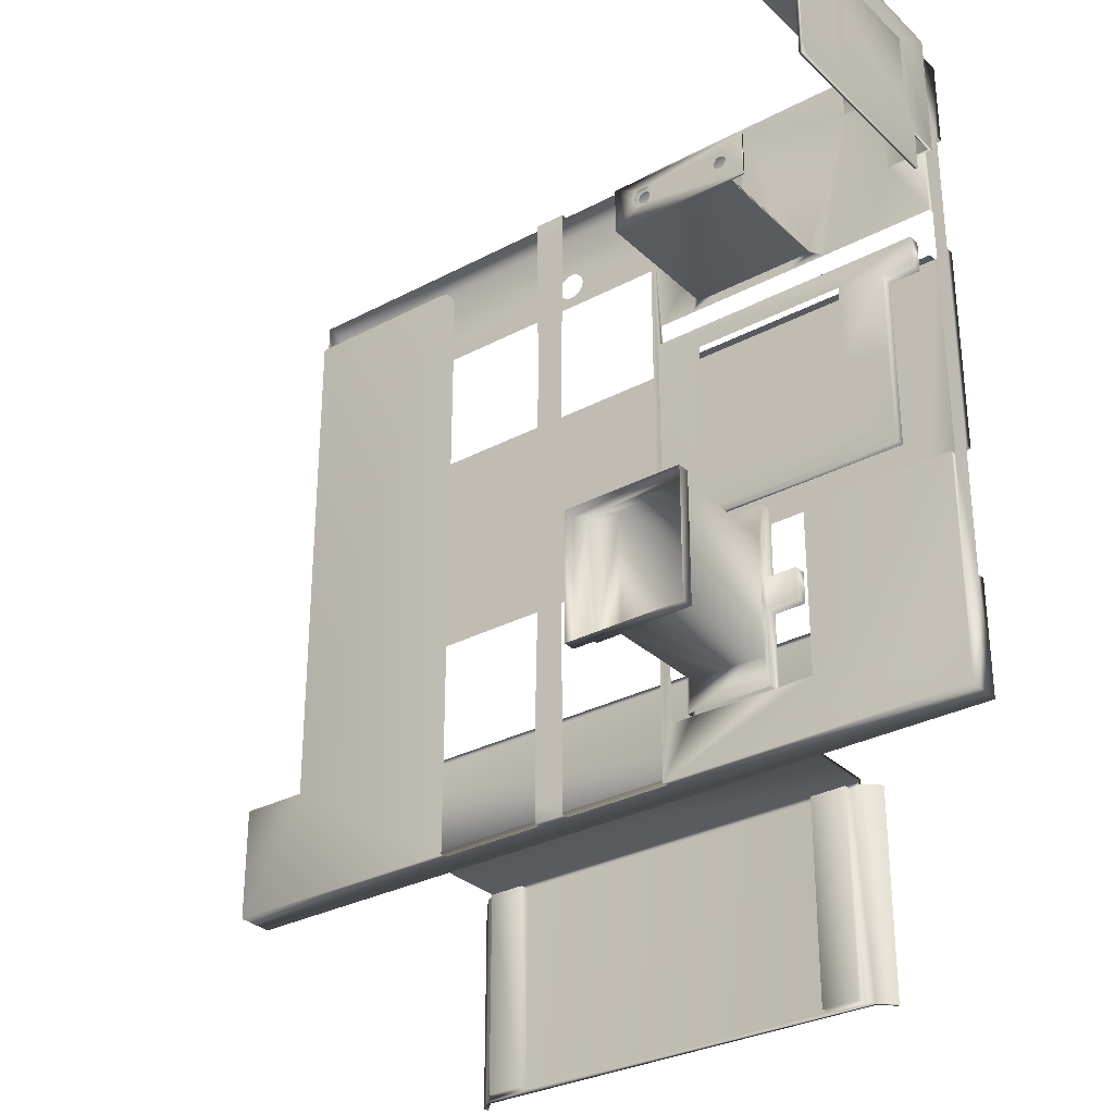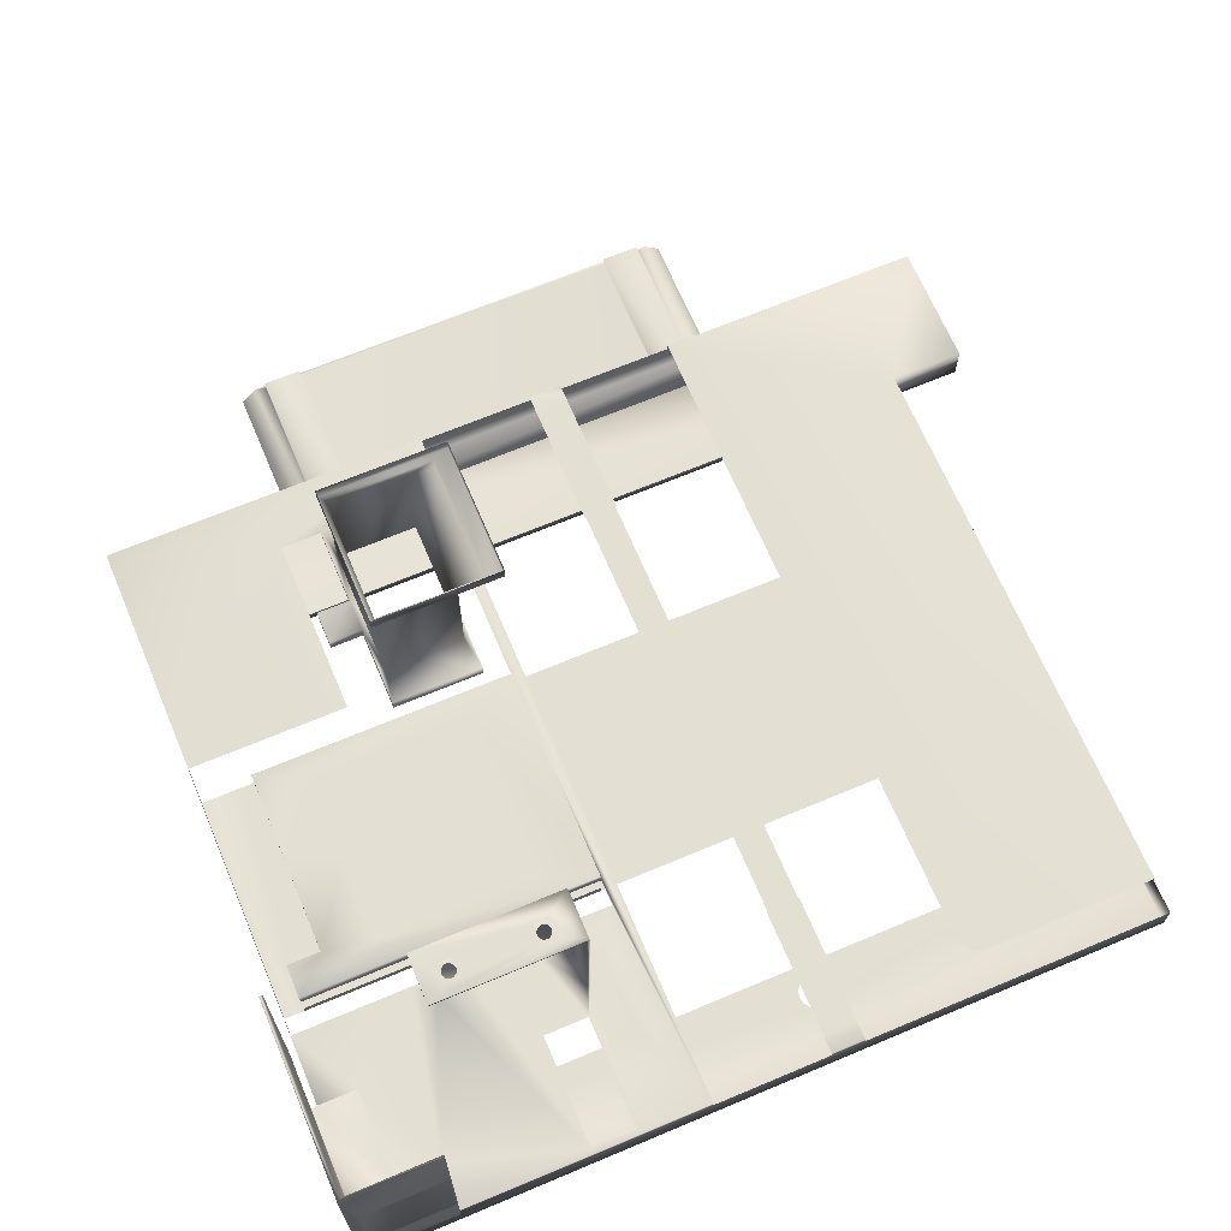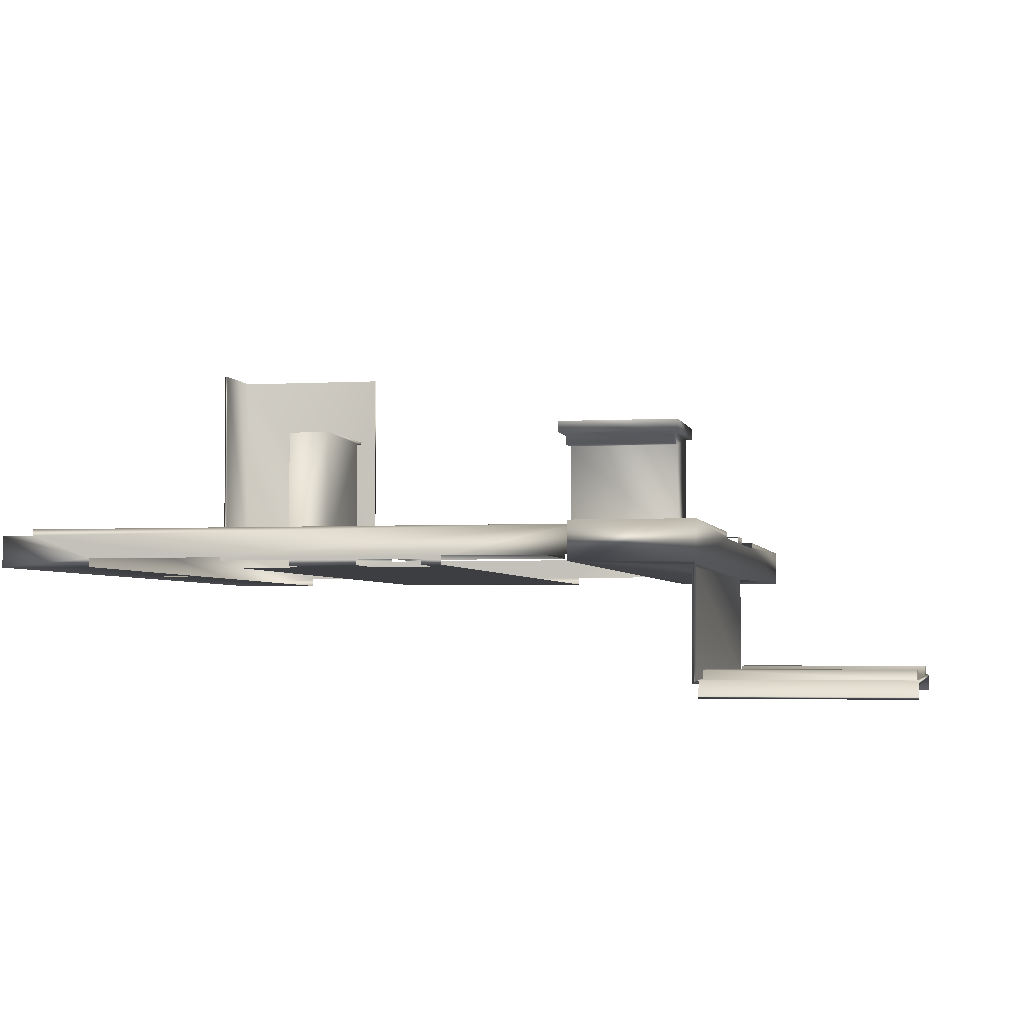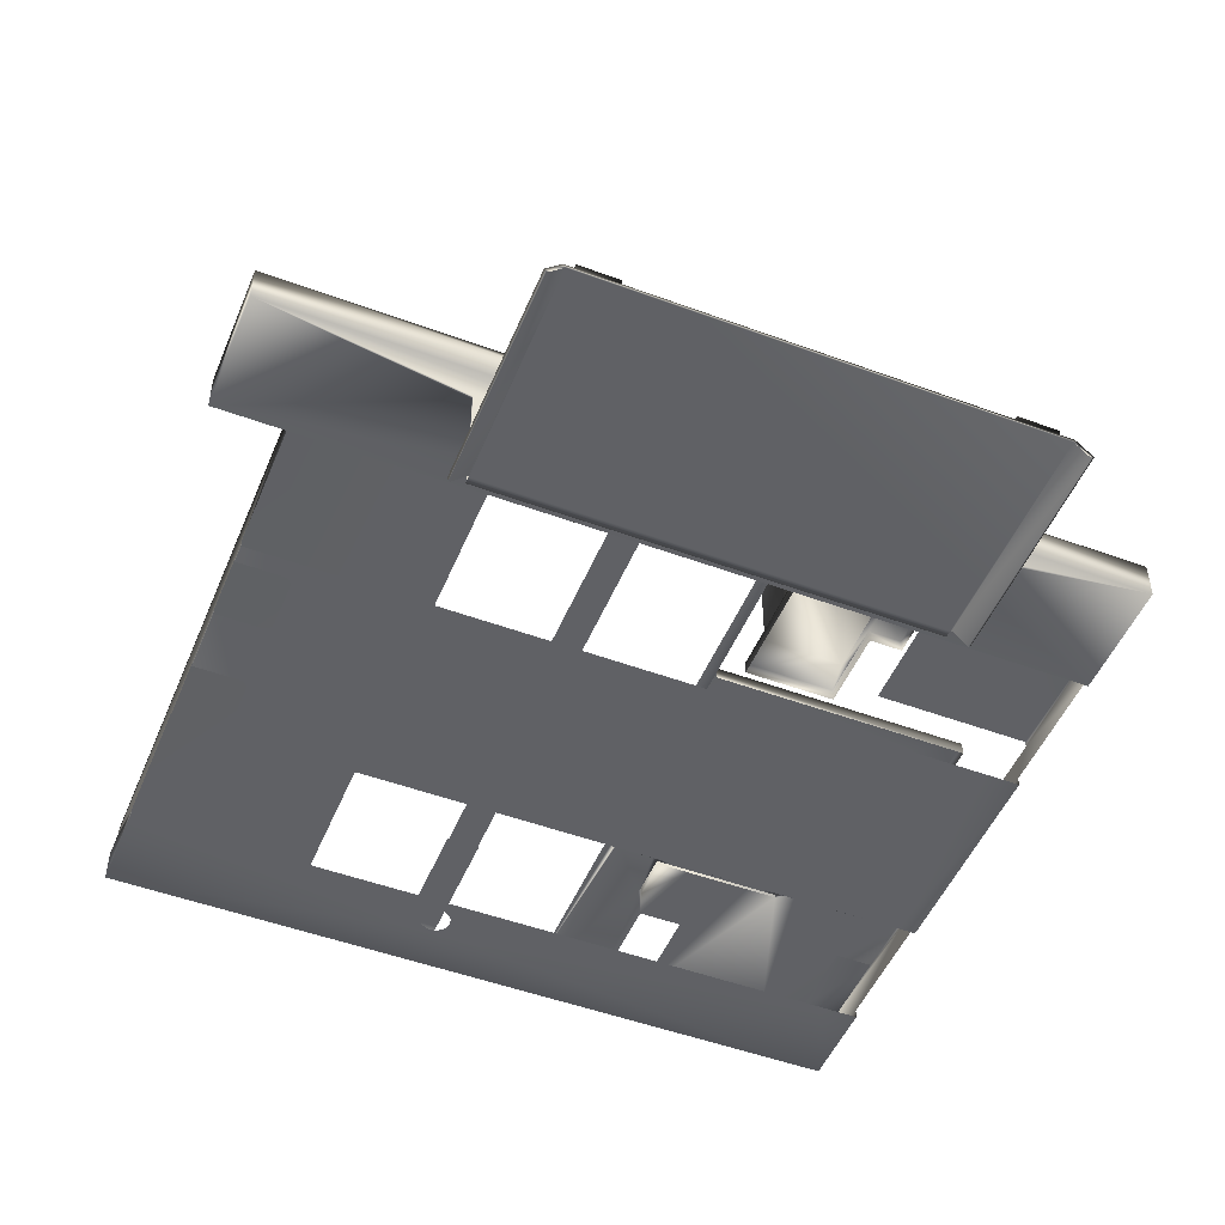
<metadata>
{"format":"obj","ext":"obj","renderer":"f3d","projection":"perspective","resolution":1024,"background":"white","views":[{"elev":-30.8,"azim":-142.8,"up":"+Z"},{"elev":67.1,"azim":-22.9,"up":"+Y"},{"elev":-3.3,"azim":101.6,"up":"+Y"},{"elev":-49.7,"azim":157.8,"up":"+Y"}]}
</metadata>
<code>
v  -358 35 353
v  -348 78 353
v  -348 175.4 353
v  -275 35 353
v  -358 250 353
v  -276 78 353
v  -275 250 353
v  -276 175.4 353
v  -358 220 189.9
v  -358 250 188
v  -358 65 188
v  -358 241.8 190.9
v  -358 198.2 190.9
v  -358 249 200.5
v  -358 191 200.5
v  -358 65 228
v  -358 249 343.8
v  -358 175.4 254
v  -358 191 343.8
v  -358 78 254
v  -358 191 236.3
v  -358 35 228
v  -358 191 272.2
v  -358 78 326
v  -358 175.4 326
v  -358 191 308
v  -350 35 165
v  -350 35 228
v  -315 35 228
v  -278.9 35 165
v  -275 35 310
v  -315 35 310
v  -243.3 35 165
v  -227.5 35 178
v  -160 35 345
v  -227.5 35 175
v  -275 35 350
v  -198.2 35 178
v  -207.8 35 165
v  -55 35 350
v  -160 35 245
v  -212.5 35 175
v  -120 35 345
v  -169 35 178
v  -205 35 175
v  -107.5 35 220
v  -139.8 35 178
v  -197.5 35 175
v  -120 35 245
v  -65.5 35 165
v  -167.5 35 175
v  -110.5 35 220
v  -65.5 35 140.1
v  -101.1 35 165
v  -136.6 35 165
v  -65.5 35 -56.9
v  -107.5 35 175
v  -110.5 35 178
v  -152.5 35 175
v  -55 35 -300
v  -122.5 35 175
v  -145 35 175
v  -65.5 35 -247.5
v  -141.2 35 175
v  -86.3 35 -247.5
v  -137.5 35 175
v  -169.3 35 -247.5
v  -206 35 -247.5
v  -350 35 -300
v  -350 35 -85
v  -206 35 -85
v  -315 38 310
v  -315 38 228
v  -107.5 165 175
v  -107.5 165 220
v  80 35 350
v  50 29 350
v  80 29 350
v  50 35 350
v  360 0 350
v  360 29 350
v  -350 0 350
v  -55 29 350
v  -350 35 350
v  80 35 -300
v  80 29 -300
v  50 29 -300
v  425 0 -300
v  50 35 -300
v  185 29 -300
v  -350 0 -300
v  425 35 -300
v  -55 29 -300
v  185 35 -300
v  50 35 -283.2
v  80 35 -283.2
v  79 35 -170
v  51 35 -170
v  80 35 -177.8
v  50 35 -177.8
v  79 35 220
v  80 35 -170
v  50 35 -170
v  51 35 220
v  50 35 333.2
v  50 35 227.8
v  80 35 333.2
v  50 35 220
v  80 35 227.8
v  80 35 220
v  -86.3 29 -71.5
v  -86.3 29 -247.5
v  -86.3 41 -71.5
v  -86.3 41 -247.5
v  -332.5 29 140.1
v  -65.5 29 140.1
v  -332.5 41 140.1
v  -65.5 41 140.1
v  -332.5 0 140
v  -350 0 140
v  -350 0 -65
v  -313.5 0 -65
v  -216.5 0 -65
v  -65.5 0 140
v  312.3 0 10.16
v  -65.5 0 140.1
v  310.6 0 7.561
v  312.3 0 77.34
v  -332.5 0 140.1
v  310 0 4.5
v  310.6 0 79.94
v  314.9 0 75.61
v  226.5 0 -65
v  310 0 83
v  314.9 0 11.89
v  310 0 -39.5
v  310 0 140
v  318 0 12.5
v  310.6 0 -42.56
v  318 0 75
v  312.3 0 -45.16
v  360 0 12.5
v  314.9 0 -46.89
v  360 0 75
v  323.5 0 -65
v  318 0 -47.5
v  360 0 -47.5
v  360 0 -65
v  -332.5 8 140.1
v  -332.5 8 140
v  -350 8 140
v  -350 8 265
v  -350 29 165
v  -350 29 -85
v  -350 8 -65
v  -350 0 265
v  -350 8 -190
v  -350 0 -190
v  -302.5 29 -56.9
v  -302.5 29 110.1
v  -302.5 41 110.1
v  -302.5 41 -56.9
v  -65.5 29 -56.9
v  -65.5 41 -56.9
v  -169.3 41 -71.5
v  -169.3 29 -71.5
v  -199.3 29 -144.5
v  -169.3 29 -144.5
v  -169.3 41 -144.5
v  -199.3 41 -144.5
v  -199.3 29 -174.5
v  -199.3 41 -174.5
v  -169.3 41 -174.5
v  -169.3 29 -174.5
v  -169.3 29 -247.5
v  -169.3 41 -247.5
v  -332.5 29 110.1
v  -332.5 41 110.1
v  425 0 -190
v  425 35 -190
v  -162.5 -5.58e-14 -277
v  237.5 1.836e-13 -277
v  -162.5 0 -273
v  237.5 0 -273
v  237.5 -103 -277
v  -162.5 -103 -277
v  -162.5 -107 -273
v  -162.5 -107 -280
v  -162.5 -103 -280
v  360 8 140
v  360 5 140
v  360 5 75
v  360 5 12.5
v  360 8 -65
v  360 35 -190
v  360 5 -47.5
v  360 8 -190
v  360 29 320
v  360 4 -65
v  360 8 265
v  360 35 320
v  360 0 265
v  205 35 320
v  185 35 300
v  201.1 35 319.6
v  197.3 35 318.5
v  193.9 35 316.6
v  190.9 35 314.1
v  188.4 35 311.1
v  186.5 35 307.7
v  185.4 35 303.9
v  74.9 0 299.9
v  70.36 0 302.9
v  77.93 0 295.4
v  65 0 304
v  323.5 0 265
v  79 0 290
v  59.64 0 302.9
v  226.5 0 265
v  55.1 0 299.9
v  77.93 0 284.6
v  -313.5 0 265
v  74.9 0 280.1
v  -216.5 0 265
v  70.36 0 277.1
v  52.07 0 295.4
v  65 0 276
v  51 0 290
v  52.07 0 284.6
v  59.64 0 277.1
v  55.1 0 280.1
v  -65.5 8 140.1
v  -163.7 -107 -280
v  -165.4 -103 -280
v  -179.5 -117.1 -280
v  -176.7 -120 -280
v  237.5 -107 -273
v  237.5 -107 -280
v  237.5 -103 -280
v  238.7 -107 -280
v  240.4 -103 -280
v  254.5 -117.1 -280
v  251.7 -120 -280
v  -179.5 -117.1 -478
v  -165.4 -103 -478
v  -163.7 -107 -478
v  240.4 -103 -478
v  -170.2 -113.5 -478
v  238.7 -107 -478
v  -173.5 -116.7 -478
v  254.5 -117.1 -478
v  -176.7 -120 -478
v  245.2 -113.5 -478
v  248.5 -116.7 -478
v  251.7 -120 -478
v  -155 -103 -475.5
v  -155 -103 -282.5
v  -120 -103 -475.5
v  195 -103 -475.5
v  -120 -103 -282.5
v  195 -103 -282.5
v  230 -103 -475.5
v  230 -103 -282.5
v  230 -93.8 -282.5
v  195 -93.8 -282.5
v  195 -93.8 -475.5
v  230 -93.8 -475.5
v  -120 -93.8 -282.5
v  -155 -93.8 -282.5
v  -155 -93.8 -475.5
v  -120 -93.8 -475.5
v  -258 41 118.6
v  -258 41 44.6
v  -302.5 41 26.6
v  -258 41 -29.4
v  -110 41 118.6
v  -110 41 -29.4
v  -169.3 154.5 -223.5
v  -169.3 166.5 -223.5
v  -51.3 166.5 -223.5
v  -51.3 154.5 -223.5
v  -169.3 166.5 -95.5
v  -169.3 154.5 -95.5
v  -51.3 154.5 -95.5
v  -51.3 166.5 -95.5
v  -164.3 41 -101.5
v  -91.3 41 -101.5
v  -169.3 41 -108
v  -91.3 41 -217.5
v  -164.3 41 -217.5
v  -164.3 41 -159.5
v  -169.3 41 -211
v  -91.3 142.5 -217.5
v  -91.3 142.5 -101.5
v  -66.3 154.5 -217.5
v  -66.3 142.5 -217.5
v  -164.3 154.5 -217.5
v  -164.3 154.5 -101.5
v  -66.3 154.5 -101.5
v  -66.3 142.5 -101.5
v  -355 250 188
v  -355 65 188
v  -275 250 350
v  -355 250 350
v  -275 38 350
v  -275 38 310
v  -355 38 350
v  -355 38 228
v  -355 65 228
v  -110.5 162 220
v  -242.5 165 220
v  -242.5 162 220
v  -227.5 162 175
v  -227.5 162 178
v  -242.5 162 175
v  -219.9 162 194.2
v  -217.5 162 193.8
v  -221.9 162 195.6
v  -215.1 162 194.2
v  -223.3 162 197.6
v  -139.9 162 194.2
v  -223.8 162 200
v  -141.9 162 195.6
v  -110.5 162 178
v  -213.1 162 195.6
v  -137.5 162 193.8
v  -223.3 162 202.4
v  -211.7 162 197.6
v  -135.1 162 194.2
v  -221.9 162 204.4
v  -143.3 162 197.6
v  -133.1 162 195.6
v  -219.9 162 205.8
v  -211.2 162 200
v  -131.7 162 197.6
v  -217.5 162 206.2
v  -143.8 162 200
v  -131.2 162 200
v  -215.1 162 205.8
v  -143.3 162 202.4
v  -139.9 162 205.8
v  -211.7 162 202.4
v  -131.7 162 202.4
v  -141.9 162 204.4
v  -133.1 162 204.4
v  -213.1 162 204.4
v  -137.5 162 206.2
v  -135.1 162 205.8
v  -242.5 165 175
v  -142.4 165 191.5
v  -132.6 165 191.5
v  -127.7 165 200
v  -212.6 165 191.5
v  -132.6 165 208.5
v  -222.4 165 191.5
v  -147.3 165 200
v  -142.4 165 208.5
v  -227.3 165 200
v  -207.7 165 200
v  -212.6 165 208.5
v  -222.4 165 208.5
g 0
f 1 2 3
f 2 1 4
f 3 5 1
f 4 6 2
f 5 3 7
f 6 4 8
f 8 7 3
f 7 8 4
f 9 10 11
f 9 12 10
f 9 11 13
f 14 10 12
f 11 15 13
f 10 14 5
f 15 11 16
f 17 5 14
f 15 16 18
f 19 5 17
f 16 20 18
f 21 15 18
f 1 5 19
f 22 20 16
f 18 23 21
f 24 1 19
f 24 20 22
f 25 23 18
f 24 22 1
f 25 24 19
f 26 23 25
f 26 25 19
f 27 28 29
f 29 30 27
f 30 29 31
f 29 32 31
f 33 30 31
f 33 31 34
f 34 31 35
f 34 36 33
f 37 35 31
f 34 35 38
f 39 33 36
f 35 37 40
f 41 38 35
f 36 42 39
f 43 35 40
f 41 44 38
f 39 42 45
f 46 43 40
f 47 44 41
f 45 48 39
f 49 43 46
f 46 40 50
f 41 49 47
f 51 39 48
f 49 46 52
f 50 40 53
f 54 46 50
f 52 47 49
f 55 39 51
f 53 40 56
f 54 57 46
f 47 52 58
f 55 51 59
f 60 56 40
f 61 57 54
f 55 59 62
f 60 63 56
f 54 55 61
f 55 62 64
f 63 60 65
f 55 66 61
f 64 66 55
f 65 60 67
f 60 68 67
f 69 68 60
f 69 70 68
f 71 68 70
f 29 72 32
f 72 29 73
f 46 57 74
f 74 75 46
f 76 77 78
f 79 77 76
f 80 78 77
f 78 80 81
f 77 82 80
f 82 77 83
f 84 82 83
f 84 83 37
f 40 37 83
f 85 86 87
f 87 86 88
f 85 87 89
f 90 88 86
f 88 91 87
f 92 88 90
f 87 91 93
f 90 94 92
f 69 93 91
f 93 69 60
f 89 95 96
f 96 95 97
f 85 89 96
f 97 95 98
f 99 96 97
f 98 95 100
f 101 97 98
f 97 102 99
f 100 103 98
f 104 101 98
f 104 105 101
f 104 106 105
f 105 107 101
f 106 104 108
f 107 105 76
f 107 109 101
f 105 79 76
f 109 110 101
f 111 112 65
f 111 65 113
f 114 113 65
f 115 116 53
f 115 53 117
f 118 117 53
f 119 120 121
f 122 119 121
f 122 123 119
f 123 124 119
f 123 125 124
f 119 124 126
f 125 123 127
f 128 124 125
f 126 129 119
f 123 130 127
f 131 124 128
f 132 128 125
f 130 123 133
f 124 131 134
f 135 132 125
f 133 136 130
f 124 134 137
f 138 132 135
f 139 136 133
f 132 138 140
f 139 133 141
f 140 138 142
f 141 133 143
f 142 144 140
f 133 145 143
f 143 145 146
f 145 147 146
f 147 145 148
f 149 150 119
f 119 129 149
f 151 152 153
f 153 152 84
f 151 153 154
f 84 152 82
f 153 84 28
f 155 151 154
f 152 156 82
f 28 27 153
f 121 151 155
f 157 155 154
f 120 151 121
f 157 154 69
f 70 69 154
f 91 157 69
f 91 158 157
f 159 160 161
f 161 162 159
f 56 159 162
f 159 56 163
f 162 164 56
f 165 166 111
f 111 113 165
f 167 168 169
f 169 170 167
f 171 167 170
f 170 172 171
f 173 174 171
f 171 172 173
f 175 174 67
f 173 67 174
f 67 173 176
f 177 115 117
f 117 178 177
f 177 178 161
f 161 160 177
f 179 88 92
f 92 180 179
f 88 181 91
f 181 88 182
f 183 91 181
f 184 182 88
f 91 183 158
f 88 179 184
f 179 158 183
f 183 184 179
f 182 185 186
f 186 181 182
f 181 186 183
f 187 183 186
f 187 186 188
f 189 188 186
f 190 191 192
f 192 193 190
f 192 144 193
f 194 190 193
f 193 144 142
f 190 194 195
f 193 196 194
f 194 197 195
f 198 190 195
f 196 199 194
f 198 200 190
f 198 195 201
f 199 196 147
f 200 198 81
f 148 199 147
f 81 80 200
f 80 202 200
f 180 92 195
f 195 92 94
f 203 195 94
f 195 203 201
f 94 204 203
f 205 203 204
f 204 206 205
f 204 207 206
f 204 208 207
f 204 209 208
f 204 210 209
f 211 210 204
f 180 195 197
f 179 180 197
f 197 158 179
f 157 158 197
f 202 80 212
f 80 213 212
f 212 214 202
f 80 215 213
f 216 202 214
f 215 80 82
f 217 216 214
f 82 218 215
f 216 217 219
f 82 220 218
f 217 221 219
f 82 222 220
f 221 223 219
f 222 82 156
f 224 220 222
f 219 223 225
f 220 224 226
f 219 225 227
f 228 226 224
f 224 219 227
f 228 224 229
f 227 230 224
f 224 231 229
f 224 230 231
f 232 149 129
f 129 126 232
f 233 189 234
f 233 188 189
f 234 235 233
f 233 235 236
f 187 237 184
f 184 183 187
f 184 237 185
f 238 185 237
f 184 185 182
f 239 185 238
f 238 240 239
f 239 240 241
f 240 242 241
f 242 240 243
f 244 245 246
f 247 246 245
f 248 244 246
f 246 247 249
f 250 244 248
f 251 249 247
f 244 250 252
f 253 249 251
f 254 253 251
f 251 255 254
f 256 245 257
f 245 256 258
f 257 245 234
f 258 259 245
f 189 257 234
f 260 259 258
f 259 247 245
f 257 189 186
f 261 259 260
f 247 259 262
f 260 257 186
f 261 260 186
f 263 247 262
f 186 185 261
f 241 247 263
f 185 263 261
f 263 239 241
f 239 263 185
f 261 263 264
f 264 265 261
f 262 259 266
f 266 267 262
f 257 260 268
f 268 269 257
f 258 256 270
f 270 271 258
f 188 233 246
f 246 249 188
f 238 188 249
f 188 238 187
f 238 249 240
f 237 187 238
f 242 243 255
f 255 251 242
f 242 251 247
f 247 241 242
f 249 255 243
f 243 240 249
f 235 244 236
f 252 236 244
f 244 234 245
f 234 244 235
f 246 233 252
f 236 252 233
f 161 272 273
f 161 117 272
f 273 274 161
f 117 161 178
f 118 272 117
f 275 274 273
f 272 118 276
f 275 162 274
f 276 118 277
f 275 164 162
f 118 164 277
f 164 275 277
f 278 279 280
f 280 281 278
f 282 283 284
f 284 285 282
f 281 280 285
f 285 284 281
f 286 113 287
f 113 286 165
f 287 113 114
f 288 165 286
f 114 289 287
f 286 169 288
f 114 290 289
f 286 291 169
f 290 114 176
f 173 169 291
f 176 292 290
f 170 169 173
f 290 173 291
f 173 290 292
f 173 172 170
f 289 293 294
f 294 287 289
f 295 296 293
f 297 295 293
f 293 290 297
f 289 290 293
f 283 282 279
f 279 278 283
f 283 278 297
f 295 297 278
f 297 298 283
f 278 281 295
f 299 283 298
f 299 295 281
f 283 299 284
f 281 284 299
f 298 297 290
f 290 286 298
f 296 300 294
f 294 293 296
f 295 299 296
f 300 296 299
f 299 294 300
f 298 294 299
f 294 298 286
f 287 294 286
f 169 168 166
f 166 165 169
f 301 302 11
f 11 10 301
f 303 304 7
f 7 304 5
f 10 5 304
f 10 304 301
f 7 4 305
f 305 4 37
f 305 303 7
f 37 31 305
f 306 305 31
f 307 304 303
f 303 305 307
f 307 308 309
f 309 304 307
f 309 301 304
f 301 309 302
f 309 308 16
f 22 16 308
f 22 308 28
f 308 73 28
f 28 73 29
f 4 1 84
f 22 84 1
f 4 84 37
f 28 84 22
f 306 32 72
f 32 306 31
f 308 307 72
f 305 72 307
f 308 72 73
f 306 72 305
f 310 52 46
f 310 46 75
f 75 311 310
f 310 311 312
f 313 314 315
f 315 314 316
f 314 317 316
f 318 315 316
f 314 319 317
f 315 318 320
f 321 319 314
f 322 315 320
f 323 319 321
f 321 314 324
f 315 322 312
f 325 319 323
f 324 326 321
f 312 322 327
f 323 328 325
f 326 324 329
f 327 330 312
f 331 328 323
f 324 332 329
f 333 312 330
f 328 331 334
f 335 332 324
f 312 333 336
f 334 331 337
f 324 338 335
f 339 312 336
f 340 334 337
f 324 310 338
f 339 341 312
f 340 342 334
f 343 338 310
f 344 341 339
f 341 310 312
f 344 342 340
f 310 345 343
f 344 339 346
f 341 347 310
f 344 346 342
f 310 348 345
f 348 310 347
f 324 58 52
f 52 310 324
f 311 349 315
f 315 312 311
f 349 313 315
f 313 349 74
f 313 74 57
f 57 36 313
f 350 351 74
f 352 74 351
f 350 74 349
f 74 352 75
f 349 353 350
f 352 354 75
f 349 355 353
f 356 350 353
f 75 354 357
f 355 349 358
f 353 359 356
f 357 311 75
f 311 358 349
f 360 356 359
f 311 357 360
f 358 311 361
f 357 356 360
f 360 361 311
f 313 36 34
f 34 314 313
f 268 271 270
f 270 269 268
f 270 256 269
f 257 269 256
f 271 268 260
f 260 258 271
f 264 267 266
f 266 265 264
f 266 259 265
f 261 265 259
f 263 262 264
f 267 264 262
f 302 309 16
f 16 11 302
f 314 34 58
f 58 324 314

</code>
